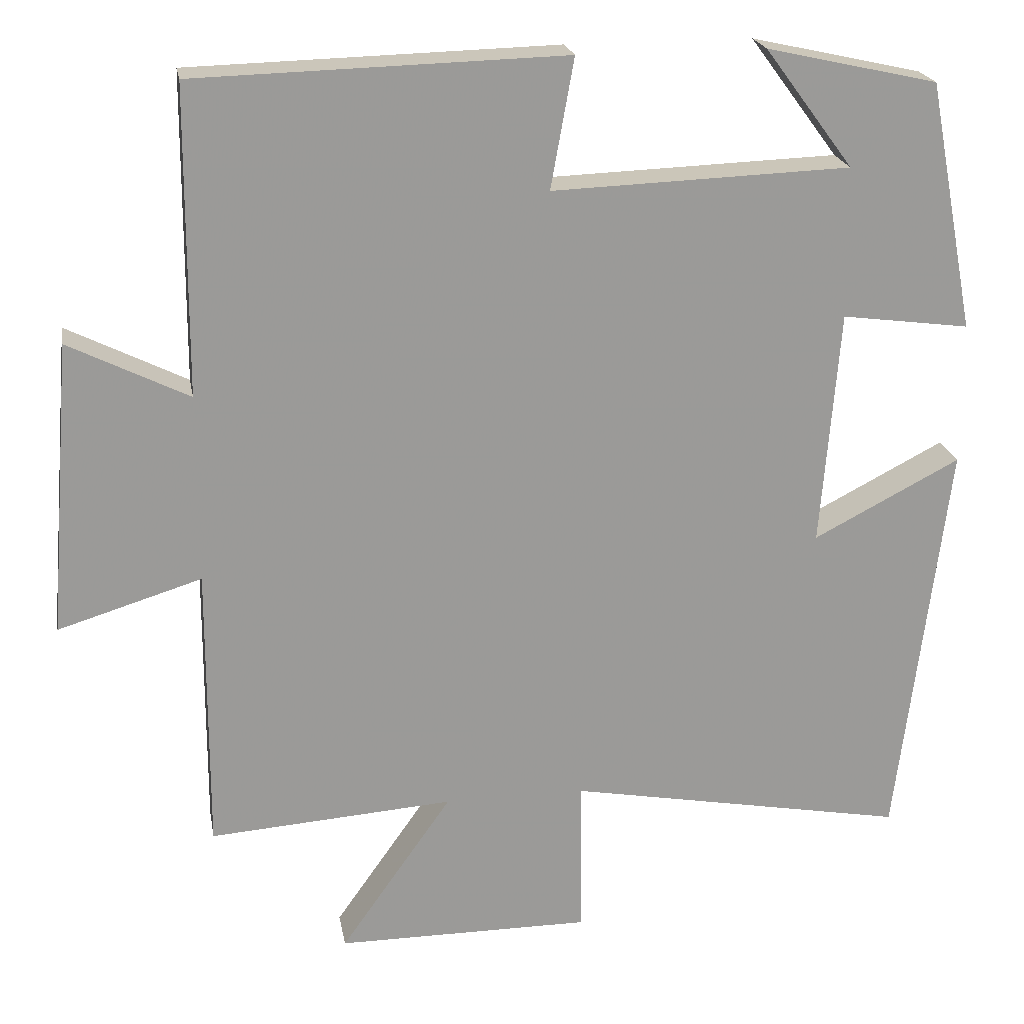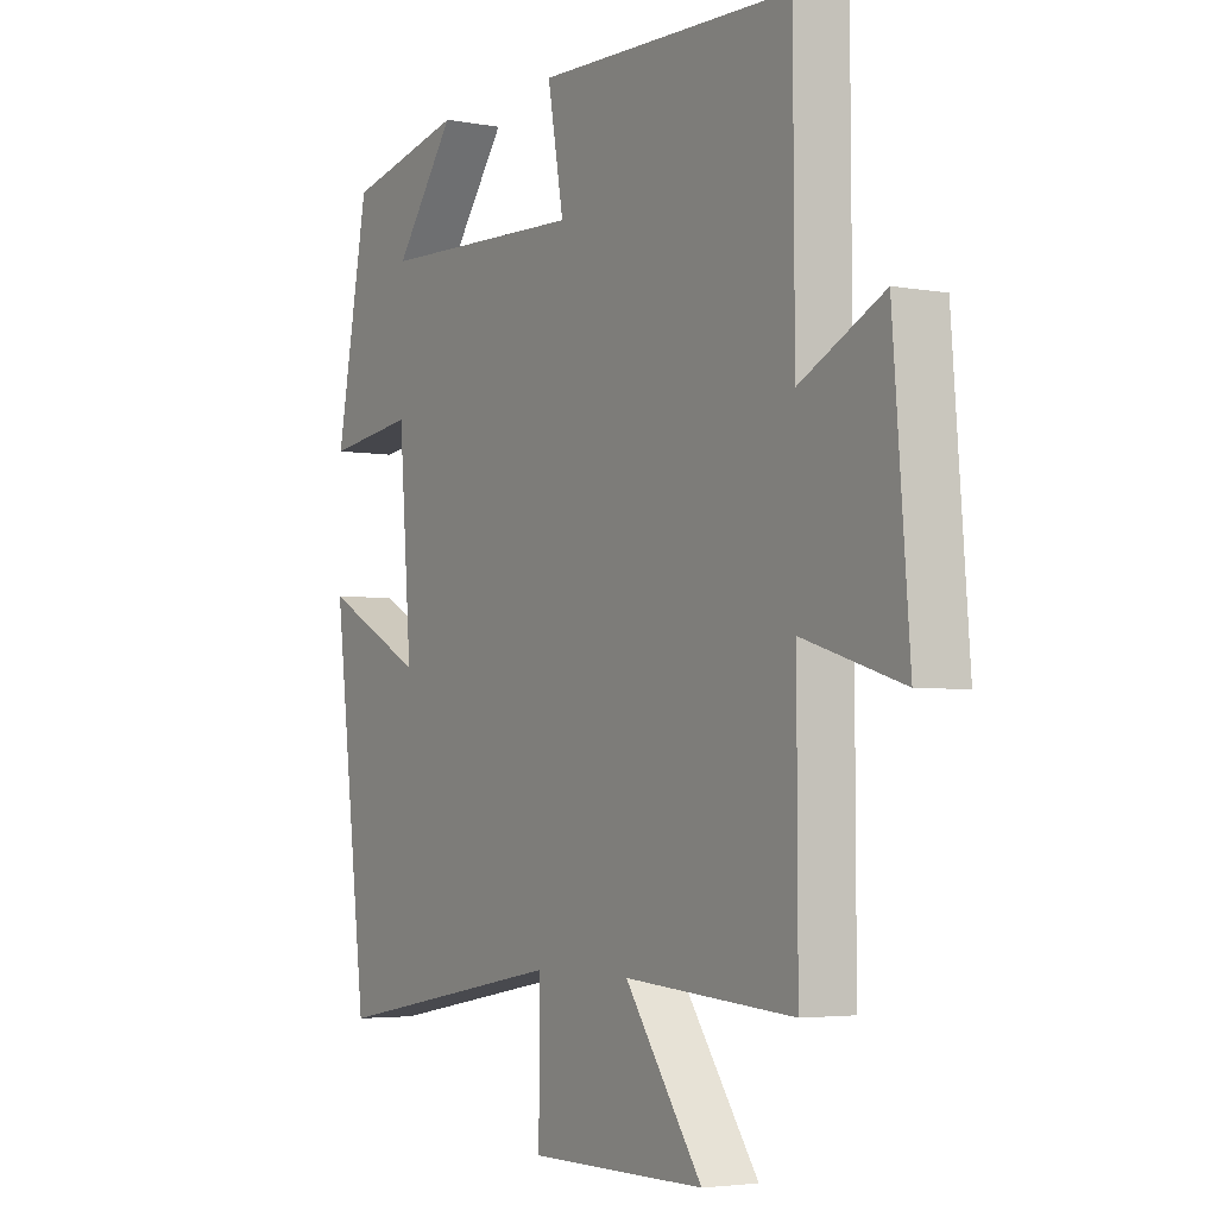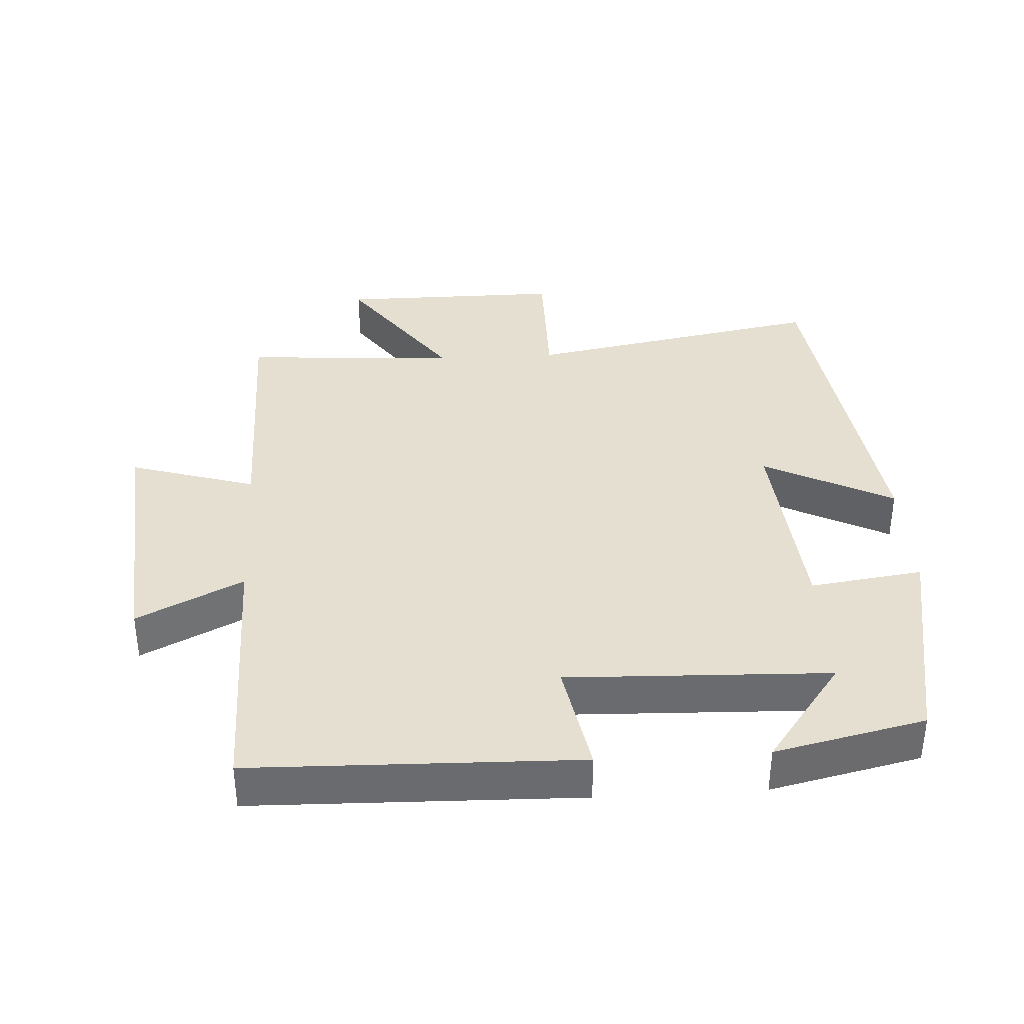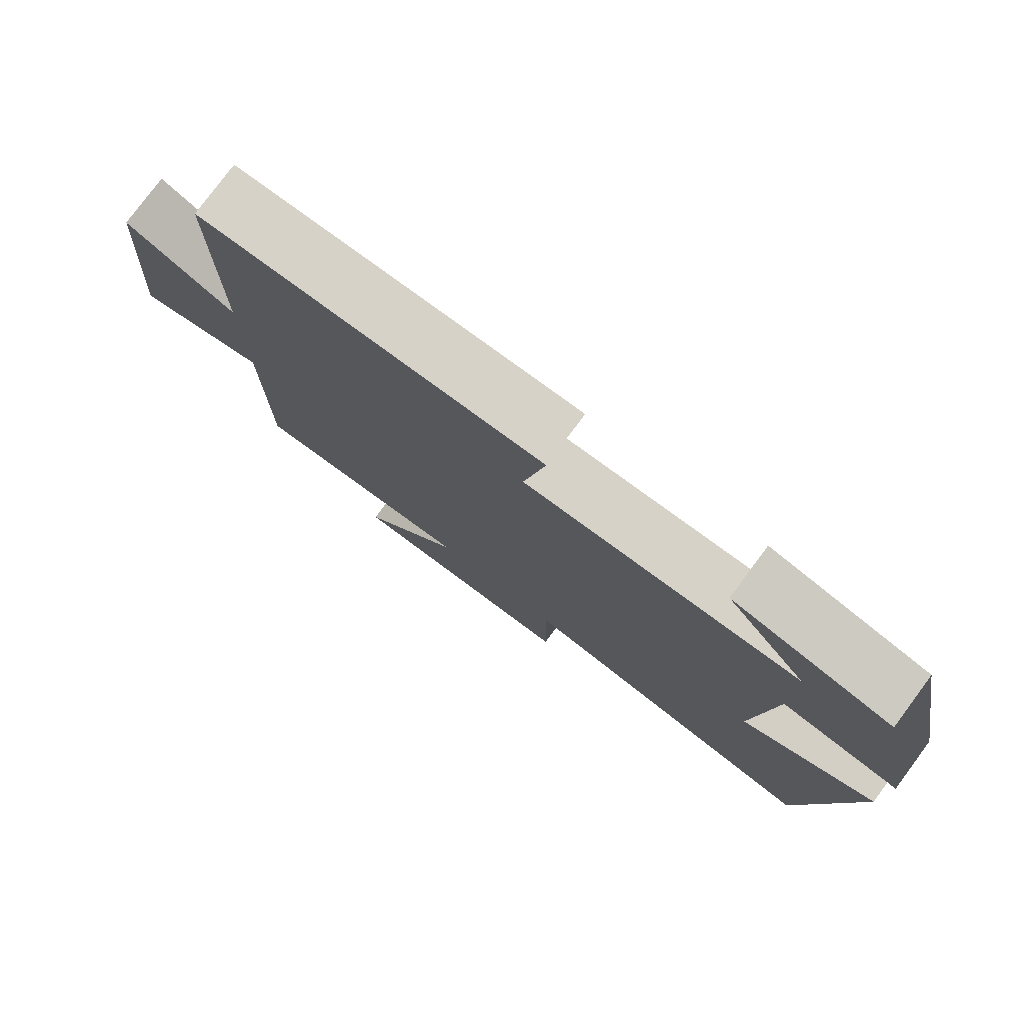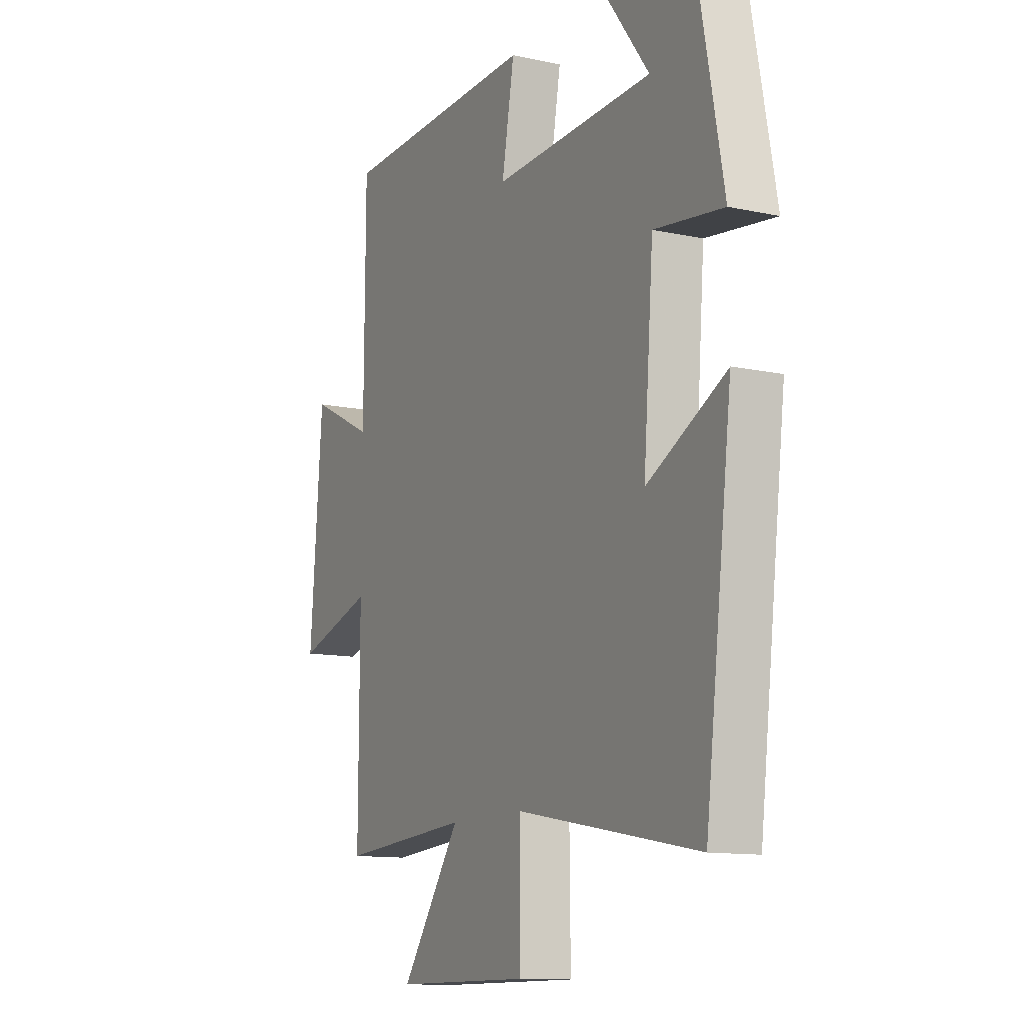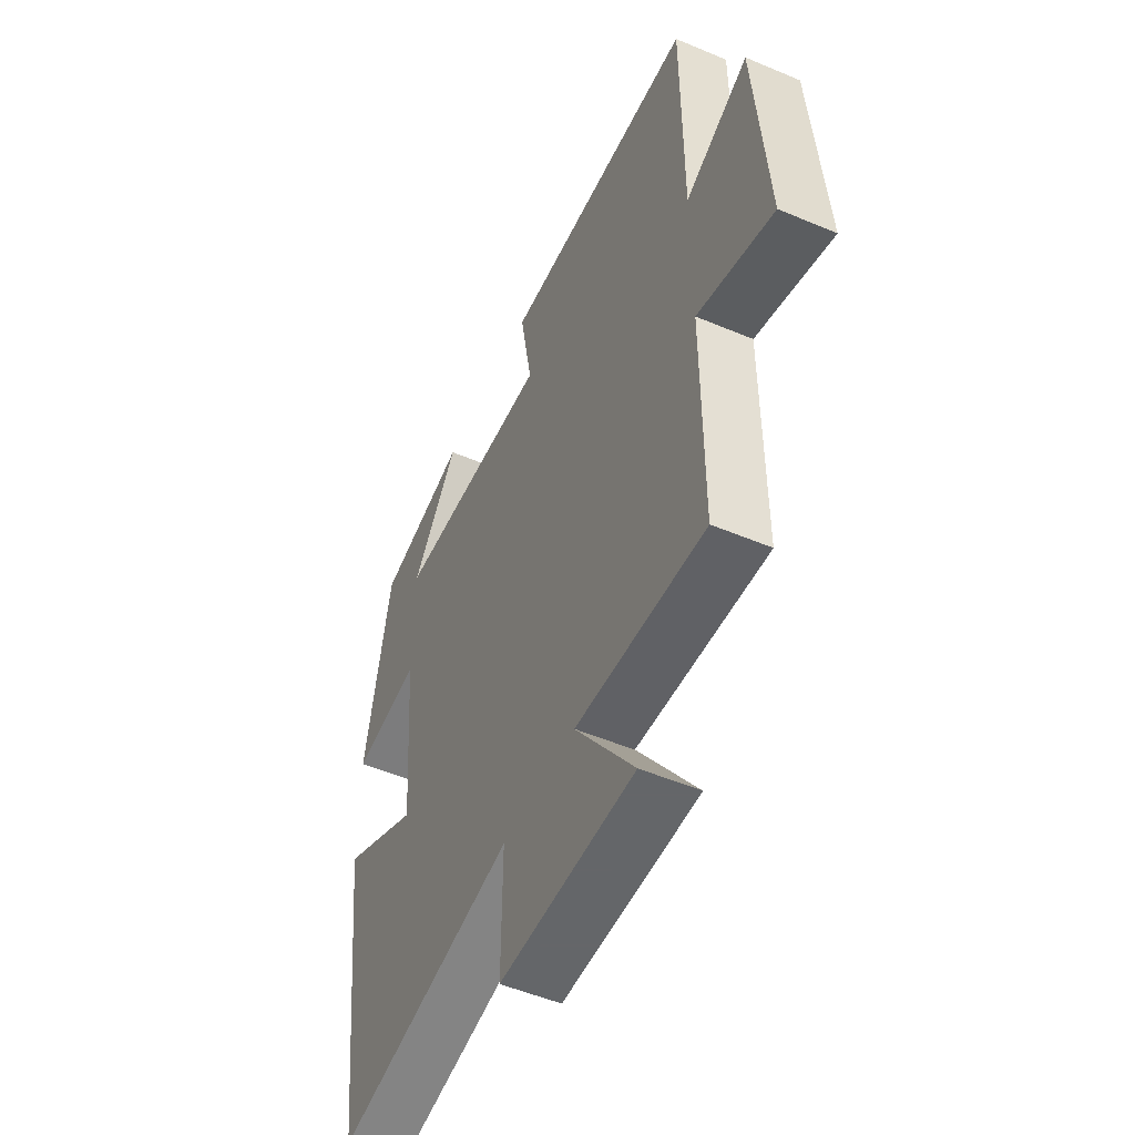
<metadata>
{"format":"obj","ext":"obj","renderer":"f3d","projection":"perspective","resolution":1024,"background":"white","views":[{"elev":21.1,"azim":-9.9,"up":"+Z"},{"elev":-3.8,"azim":-121.5,"up":"+Z"},{"elev":36.8,"azim":-3.5,"up":"+Y"},{"elev":78.6,"azim":36.6,"up":"+Z"},{"elev":-12.0,"azim":62.8,"up":"+Z"},{"elev":-51.7,"azim":-114.6,"up":"+Z"}]}
</metadata>
<code>
v -0.498 0.07 0.487
v -0.021 0.07 0.5
v -0.051 0.07 0.333
v 0.333 0.07 0.347
v 0.219 0.07 0.5
v 0.439 0.07 0.451
v 0.5 0.07 0.13
v 0.335 0.07 0.152
v 0.311 0.07 -0.152
v 0.5 0.07 -0.054
v 0.435 0.07 -0.58
v -0.004 0.07 -0.5
v -0.002 0.07 -0.704
v -0.33 0.07 -0.704
v -0.186 0.07 -0.5
v -0.501 0.07 -0.523
v -0.5 0.07 -0.153
v -0.685 0.07 -0.21
v -0.655 0.07 0.168
v -0.5 0.07 0.091
v -0.498 0 0.487
v -0.021 0 0.5
v -0.051 0 0.333
v 0.333 0 0.347
v 0.219 0 0.5
v 0.439 0 0.451
v 0.5 0 0.13
v 0.335 0 0.152
v 0.311 0 -0.152
v 0.5 0 -0.054
v 0.435 0 -0.58
v -0.004 0 -0.5
v -0.002 0 -0.704
v -0.33 0 -0.704
v -0.186 0 -0.5
v -0.501 0 -0.523
v -0.5 0 -0.153
v -0.685 0 -0.21
v -0.655 0 0.168
v -0.5 0 0.091
f 17 18 19 20
f 17 20 1 2
f 15 16 17
f 12 13 14 15
f 12 15 17
f 9 10 11 12
f 8 9 12 17
f 6 7 8
f 4 5 6
f 4 6 8
f 3 4 8 17
f 2 3 17
f 40 39 38 37
f 22 21 40 37
f 37 36 35
f 35 34 33 32
f 37 35 32
f 32 31 30 29
f 37 32 29 28
f 28 27 26
f 26 25 24
f 28 26 24
f 37 28 24 23
f 37 23 22
f 1 21 22 2
f 2 22 23 3
f 3 23 24 4
f 4 24 25 5
f 5 25 26 6
f 6 26 27 7
f 7 27 28 8
f 8 28 29 9
f 9 29 30 10
f 10 30 31 11
f 11 31 32 12
f 12 32 33 13
f 13 33 34 14
f 14 34 35 15
f 15 35 36 16
f 16 36 37 17
f 17 37 38 18
f 18 38 39 19
f 19 39 40 20
f 20 40 21 1

</code>
